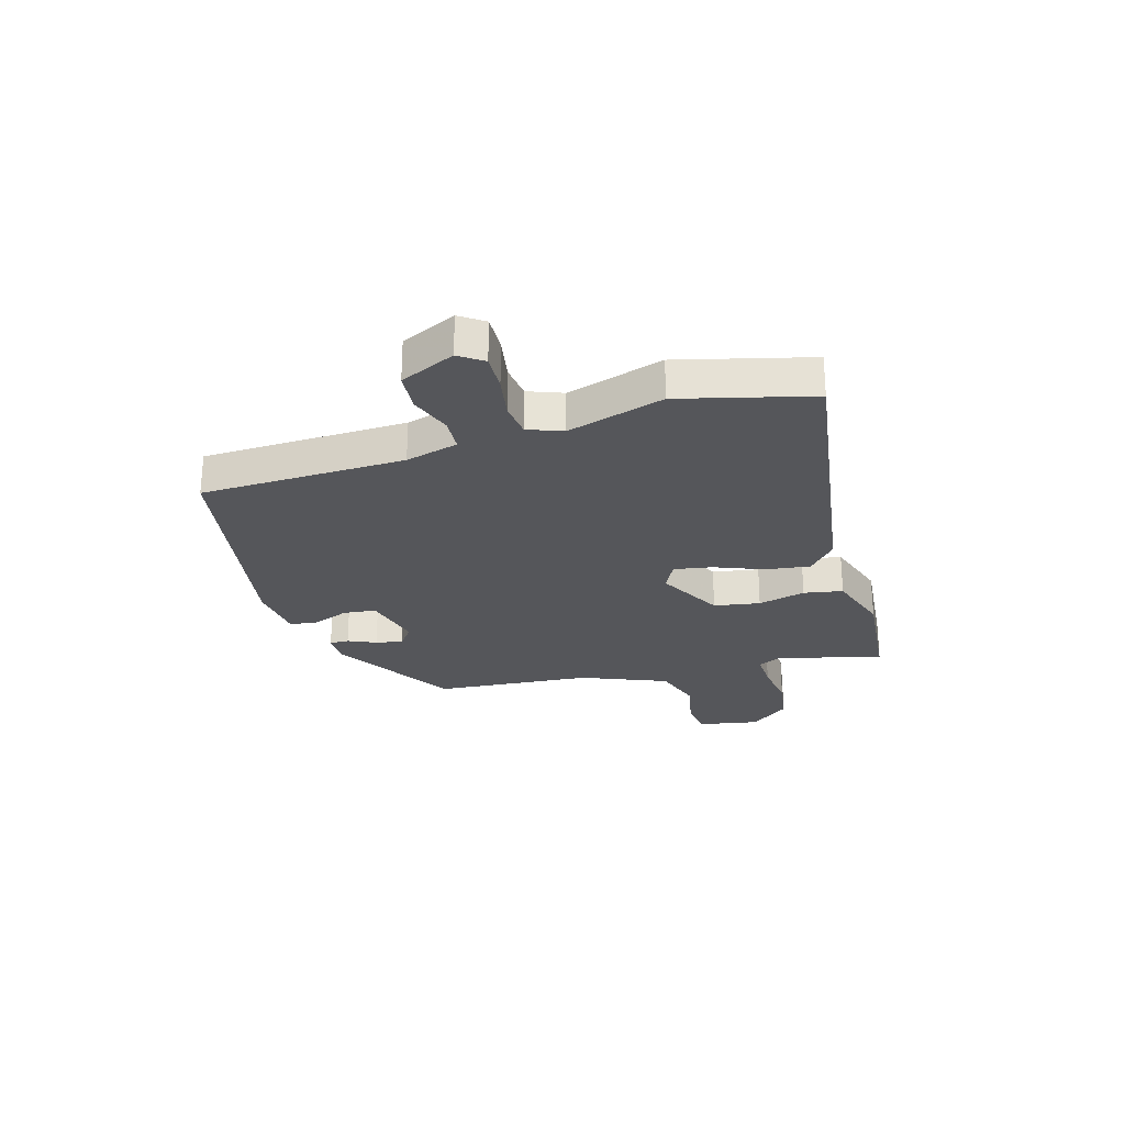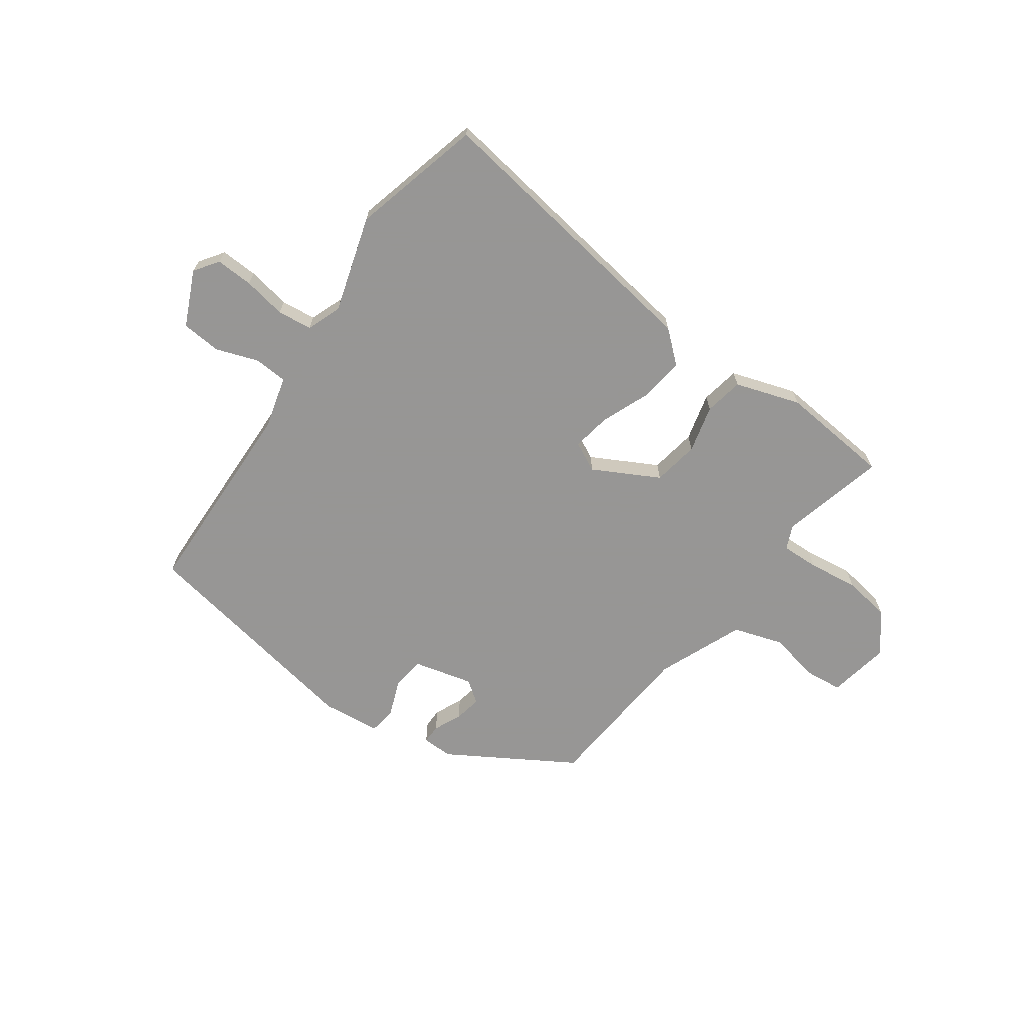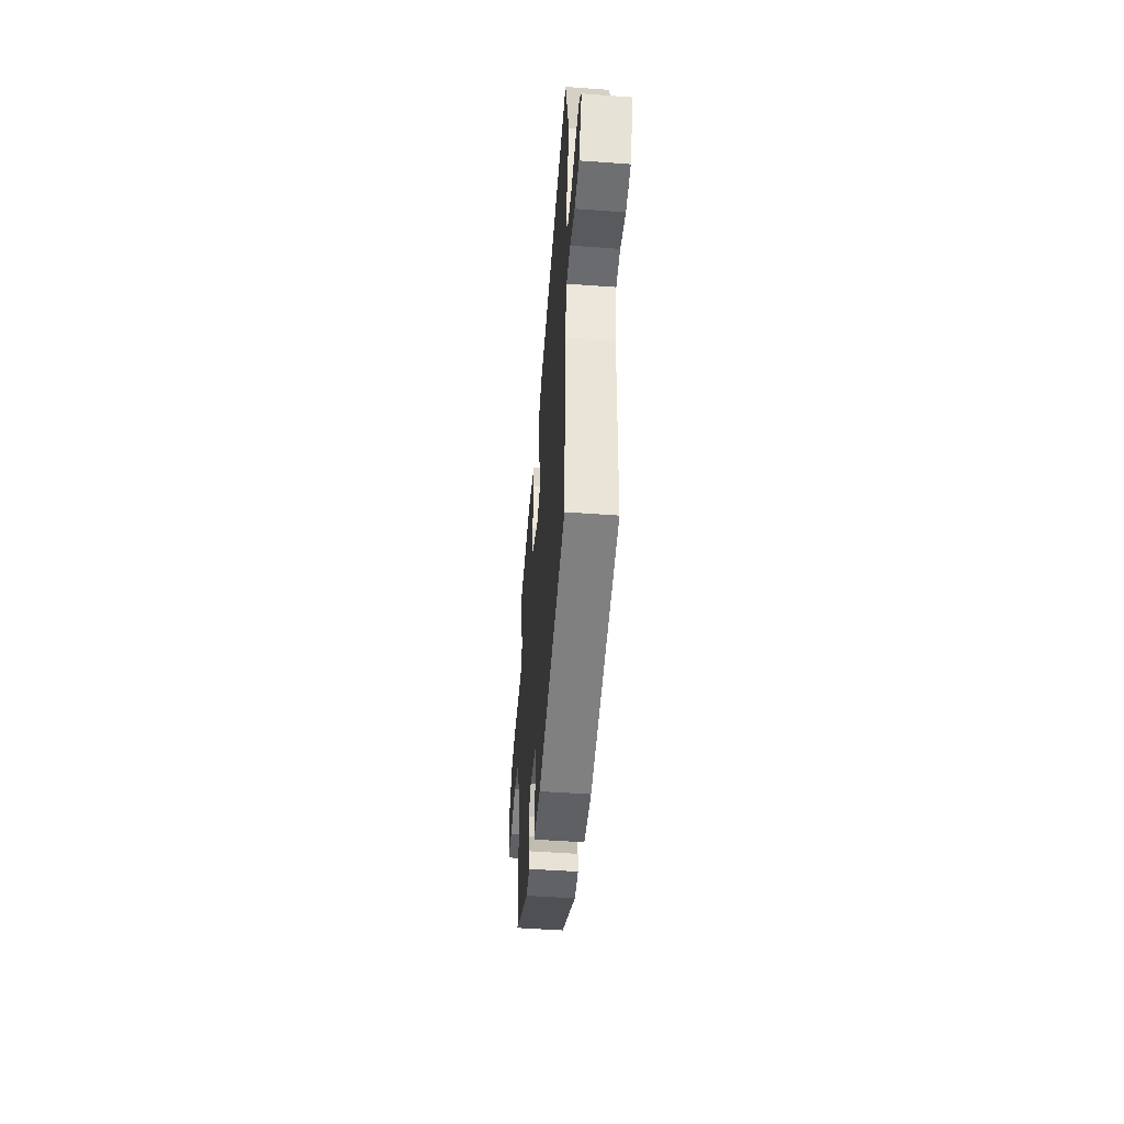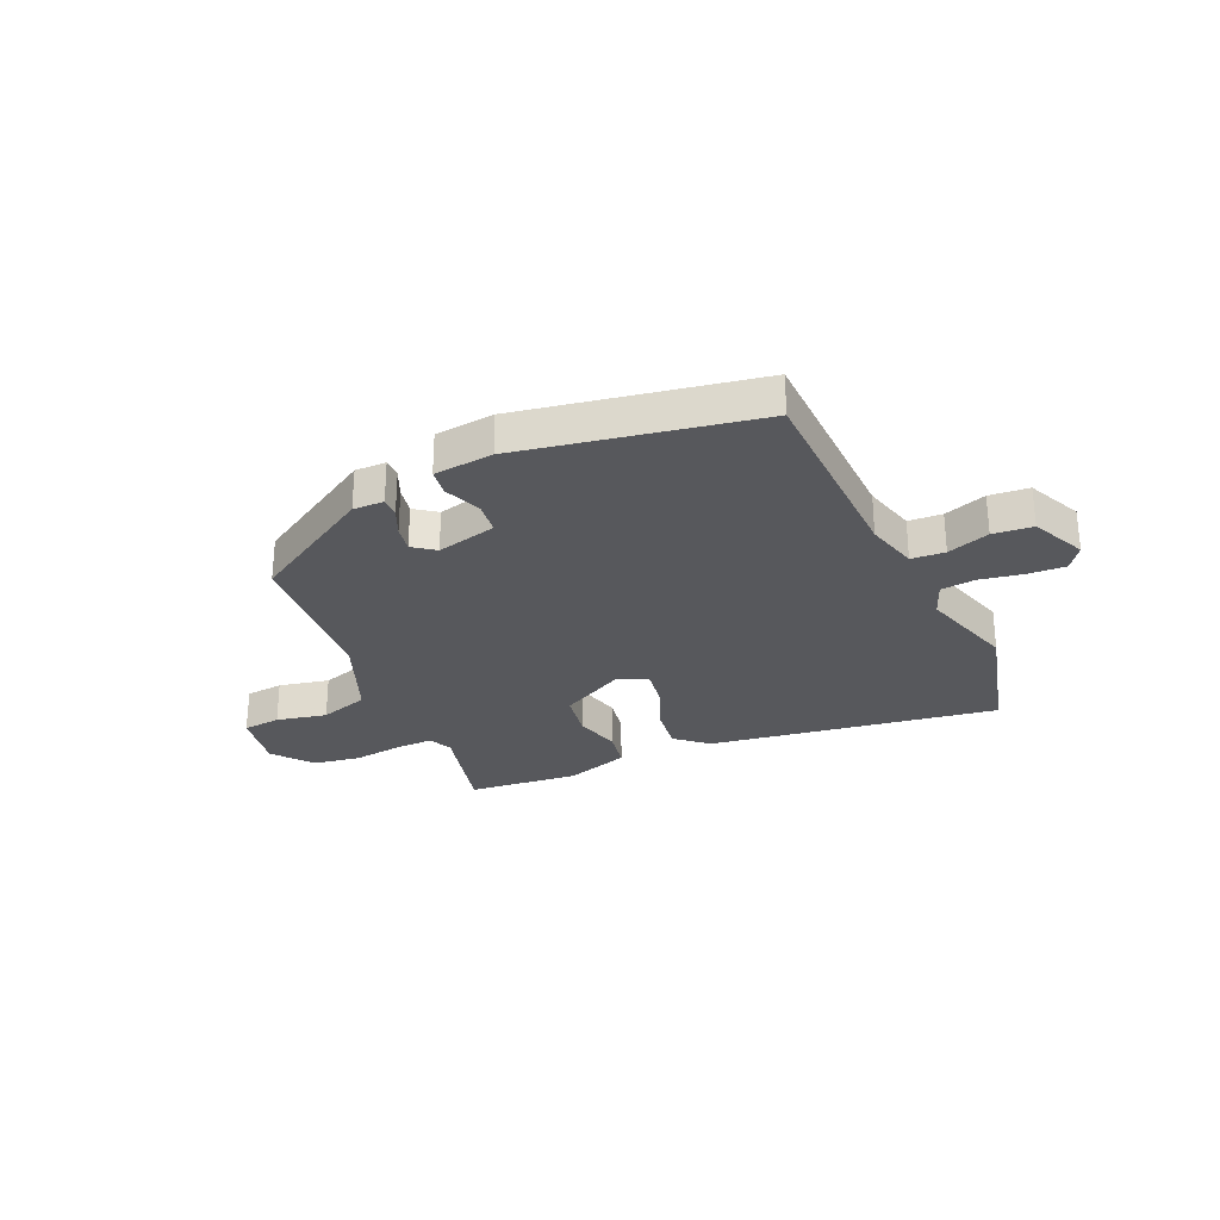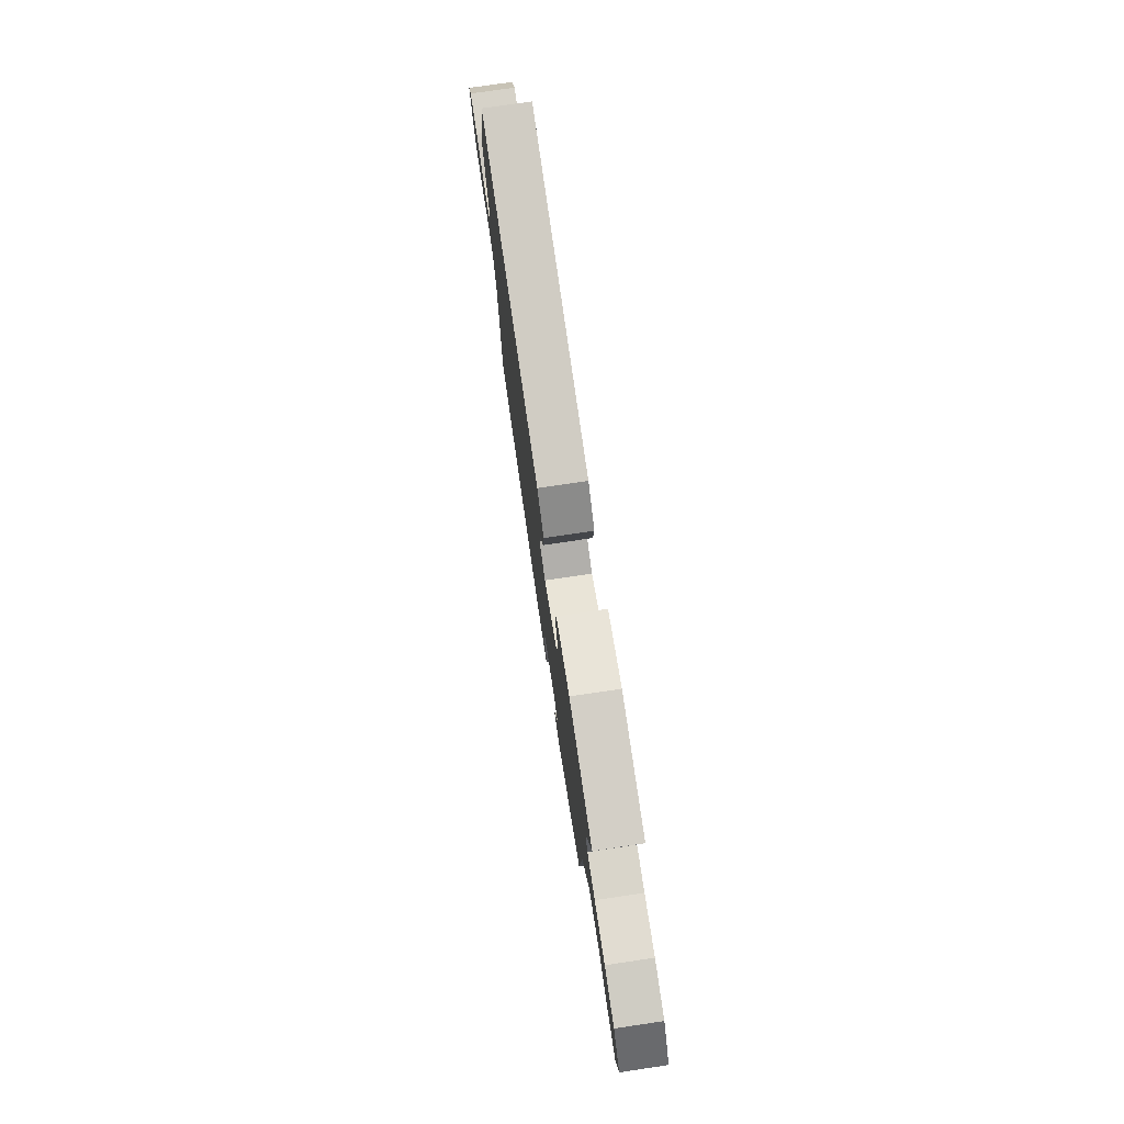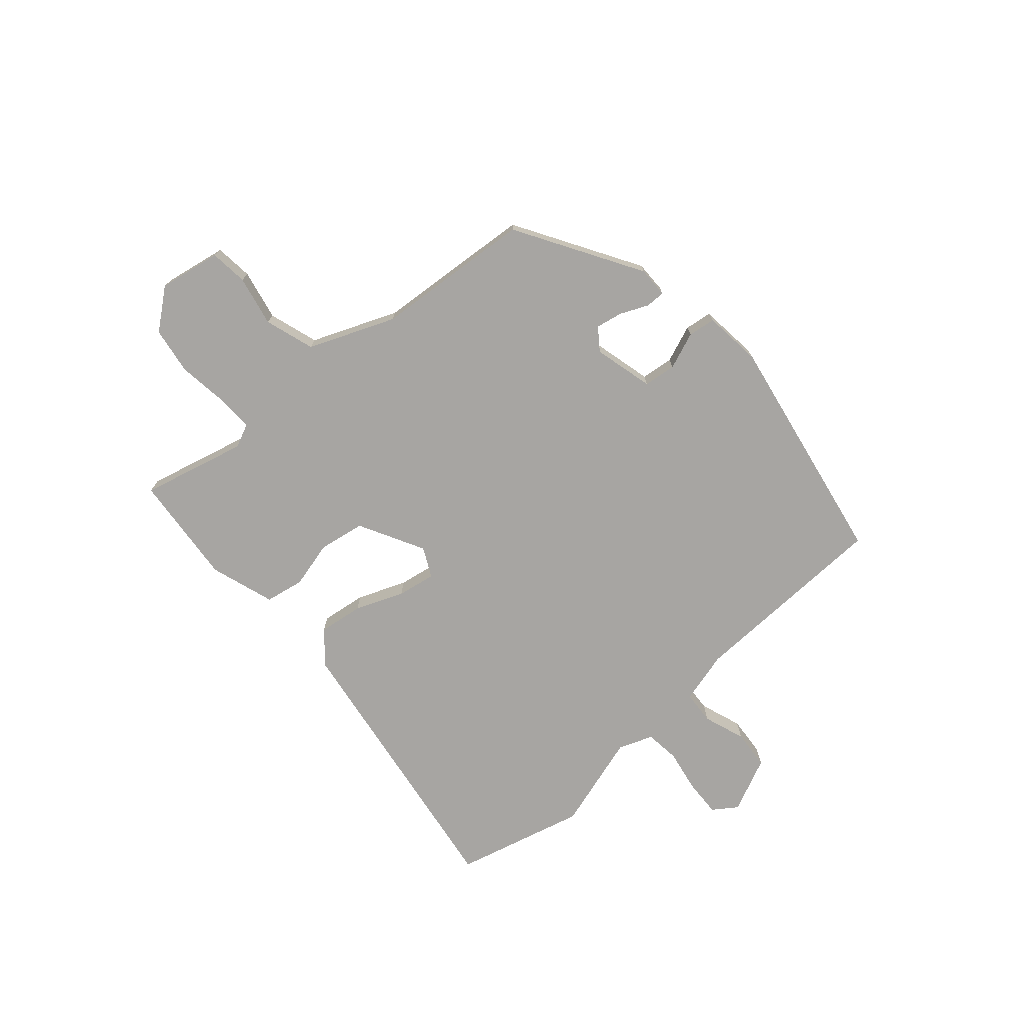
<metadata>
{"format":"obj","ext":"obj","renderer":"f3d","projection":"perspective","resolution":1024,"background":"white","views":[{"elev":-26.1,"azim":-74.4,"up":"+Y"},{"elev":-67.8,"azim":-36.3,"up":"+Y"},{"elev":-50.6,"azim":-94.5,"up":"+Z"},{"elev":-28.5,"azim":-156.7,"up":"+Y"},{"elev":76.8,"azim":81.6,"up":"+Z"},{"elev":-73.9,"azim":130.5,"up":"+Y"}]}
</metadata>
<code>
v -0.538 0.07 0.345
v -0.48 0.07 0.583
v 0.046 0.07 0.512
v 0.104 0.07 0.463
v 0.094 0.07 0.381
v 0.06 0.07 0.293
v 0.049 0.07 0.223
v 0.103 0.07 0.197
v 0.221 0.07 0.262
v 0.234 0.07 0.346
v 0.211 0.07 0.432
v 0.223 0.07 0.503
v 0.34 0.07 0.543
v 0.543 0.07 0.527
v 0.498 0.07 0.336
v 0.518 0.07 0.293
v 0.586 0.07 0.296
v 0.677 0.07 0.309
v 0.763 0.07 0.297
v 0.821 0.07 0.226
v 0.802 0.07 0.113
v 0.733 0.07 0.105
v 0.641 0.07 0.123
v 0.551 0.07 0.093
v 0.489 0.07 -0.064
v 0.47 0.07 -0.351
v 0.246 0.07 -0.49
v 0.19 0.07 -0.49
v 0.19 0.07 -0.455
v 0.212 0.07 -0.404
v 0.221 0.07 -0.355
v 0.181 0.07 -0.326
v 0.072 0.07 -0.355
v 0.066 0.07 -0.414
v 0.093 0.07 -0.481
v 0.087 0.07 -0.531
v -0.02 0.07 -0.544
v -0.447 0.07 -0.473
v -0.462 0.07 -0.103
v -0.489 0.07 -0.008
v -0.55 0.07 -0.005
v -0.626 0.07 -0.033
v -0.698 0.07 -0.028
v -0.745 0.07 0.071
v -0.715 0.07 0.115
v -0.647 0.07 0.113
v -0.569 0.07 0.1
v -0.506 0.07 0.108
v -0.483 0.07 0.171
v -0.538 0 0.345
v -0.48 0 0.583
v 0.046 0 0.512
v 0.104 0 0.463
v 0.094 0 0.381
v 0.06 0 0.293
v 0.049 0 0.223
v 0.103 0 0.197
v 0.221 0 0.262
v 0.234 0 0.346
v 0.211 0 0.432
v 0.223 0 0.503
v 0.34 0 0.543
v 0.543 0 0.527
v 0.498 0 0.336
v 0.518 0 0.293
v 0.586 0 0.296
v 0.677 0 0.309
v 0.763 0 0.297
v 0.821 0 0.226
v 0.802 0 0.113
v 0.733 0 0.105
v 0.641 0 0.123
v 0.551 0 0.093
v 0.489 0 -0.064
v 0.47 0 -0.351
v 0.246 0 -0.49
v 0.19 0 -0.49
v 0.19 0 -0.455
v 0.212 0 -0.404
v 0.221 0 -0.355
v 0.181 0 -0.326
v 0.072 0 -0.355
v 0.066 0 -0.414
v 0.093 0 -0.481
v 0.087 0 -0.531
v -0.02 0 -0.544
v -0.447 0 -0.473
v -0.462 0 -0.103
v -0.489 0 -0.008
v -0.55 0 -0.005
v -0.626 0 -0.033
v -0.698 0 -0.028
v -0.745 0 0.071
v -0.715 0 0.115
v -0.647 0 0.113
v -0.569 0 0.1
v -0.506 0 0.108
v -0.483 0 0.171
f 44 45 46 47
f 44 47 48
f 41 42 43 44
f 40 41 44 48
f 39 40 48 49
f 37 38 39
f 34 35 36 37
f 33 34 37 39
f 32 33 39 49
f 27 28 29 30
f 25 26 27 30
f 24 25 30 31
f 20 21 22 23
f 20 23 24
f 17 18 19 20
f 16 17 20 24
f 15 16 24 31
f 10 11 12 13
f 9 10 13 14
f 3 4 5 6
f 3 6 7
f 2 3 7
f 1 2 7
f 49 1 7 8
f 31 32 49 8
f 9 14 15 31
f 8 9 31
f 96 95 94 93
f 97 96 93
f 93 92 91 90
f 97 93 90 89
f 98 97 89 88
f 88 87 86
f 86 85 84 83
f 88 86 83 82
f 98 88 82 81
f 79 78 77 76
f 79 76 75 74
f 80 79 74 73
f 72 71 70 69
f 73 72 69
f 69 68 67 66
f 73 69 66 65
f 80 73 65 64
f 62 61 60 59
f 63 62 59 58
f 55 54 53 52
f 56 55 52
f 56 52 51
f 56 51 50
f 57 56 50 98
f 57 98 81 80
f 80 64 63 58
f 80 58 57
f 1 50 51 2
f 2 51 52 3
f 3 52 53 4
f 4 53 54 5
f 5 54 55 6
f 6 55 56 7
f 7 56 57 8
f 8 57 58 9
f 9 58 59 10
f 10 59 60 11
f 11 60 61 12
f 12 61 62 13
f 13 62 63 14
f 14 63 64 15
f 15 64 65 16
f 16 65 66 17
f 17 66 67 18
f 18 67 68 19
f 19 68 69 20
f 20 69 70 21
f 21 70 71 22
f 22 71 72 23
f 23 72 73 24
f 24 73 74 25
f 25 74 75 26
f 26 75 76 27
f 27 76 77 28
f 28 77 78 29
f 29 78 79 30
f 30 79 80 31
f 31 80 81 32
f 32 81 82 33
f 33 82 83 34
f 34 83 84 35
f 35 84 85 36
f 36 85 86 37
f 37 86 87 38
f 38 87 88 39
f 39 88 89 40
f 40 89 90 41
f 41 90 91 42
f 42 91 92 43
f 43 92 93 44
f 44 93 94 45
f 45 94 95 46
f 46 95 96 47
f 47 96 97 48
f 48 97 98 49
f 49 98 50 1

</code>
